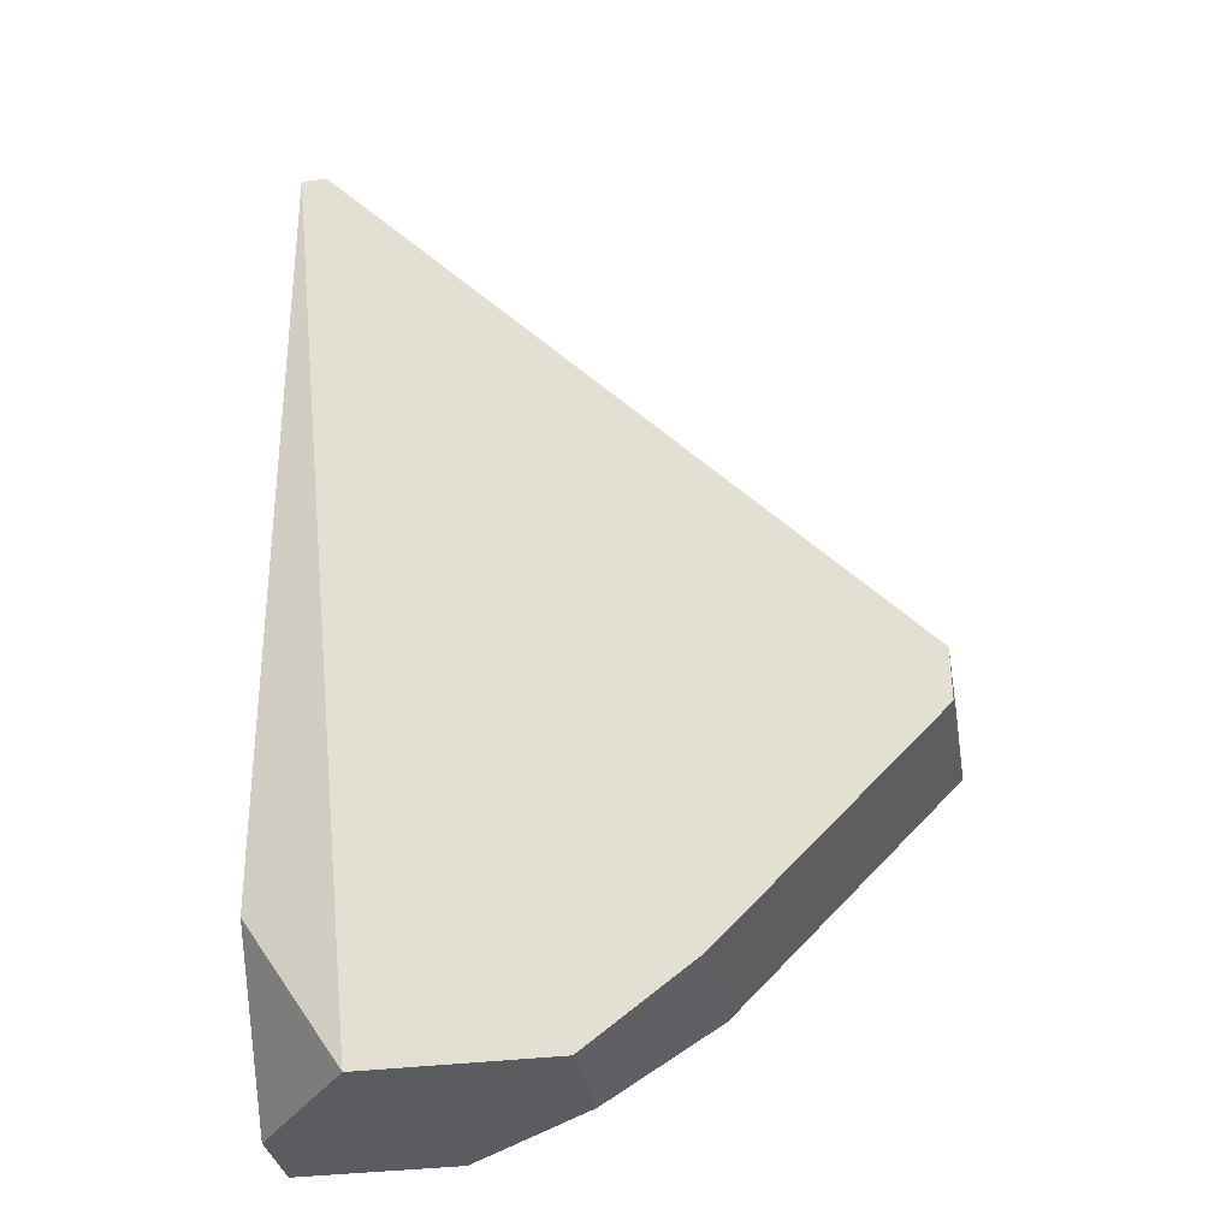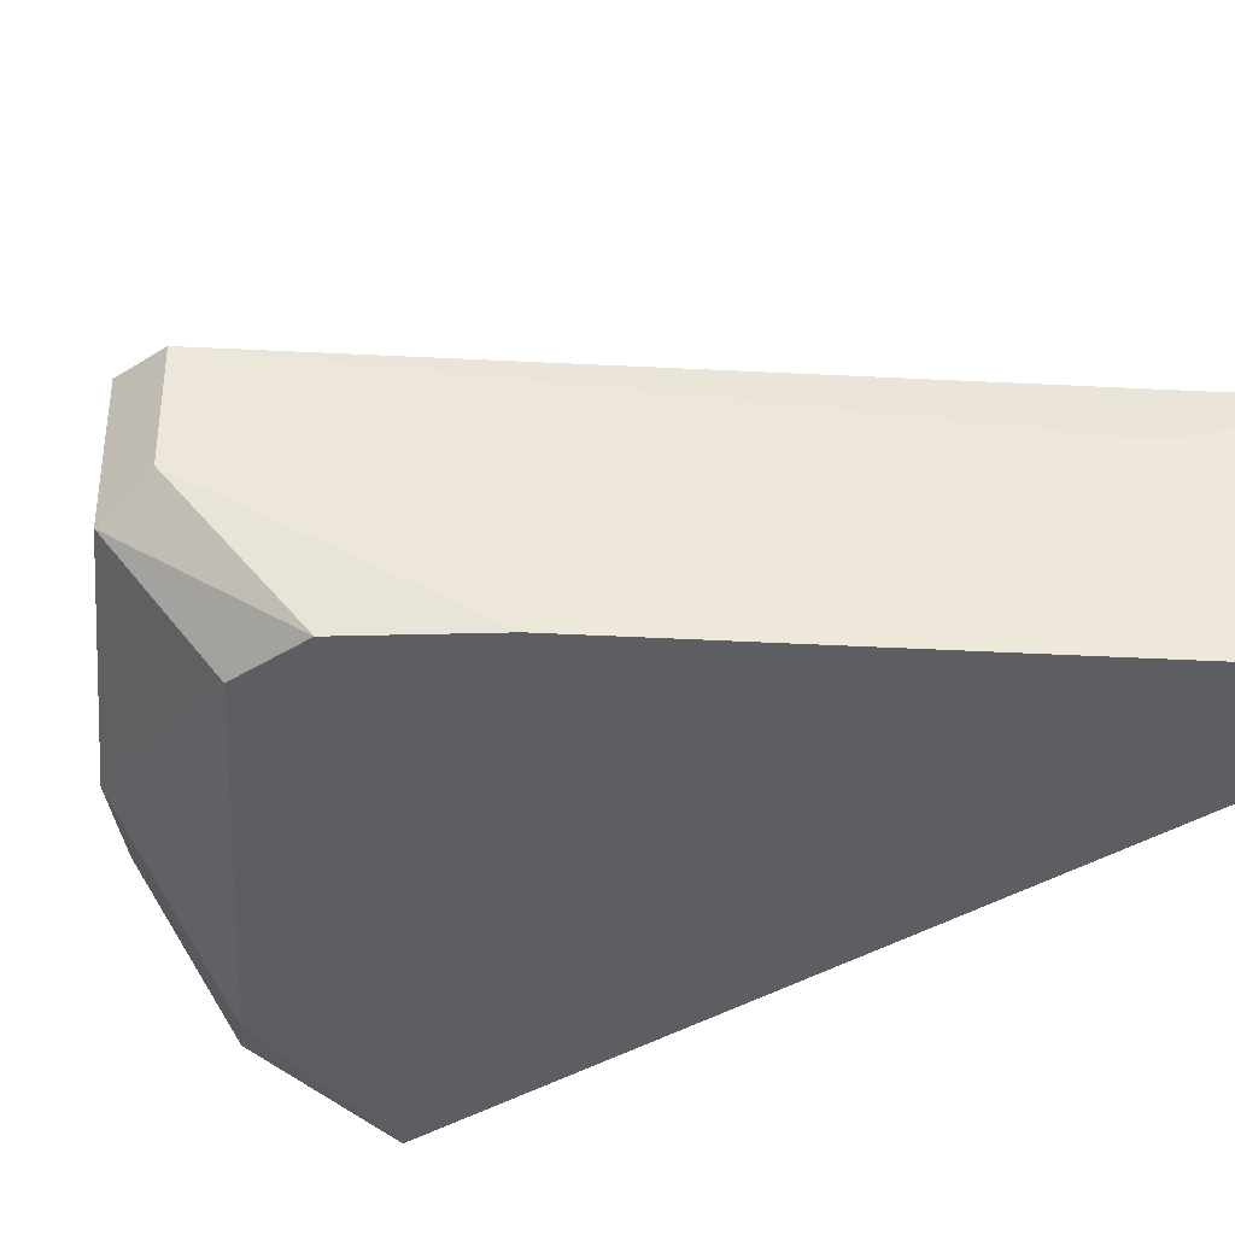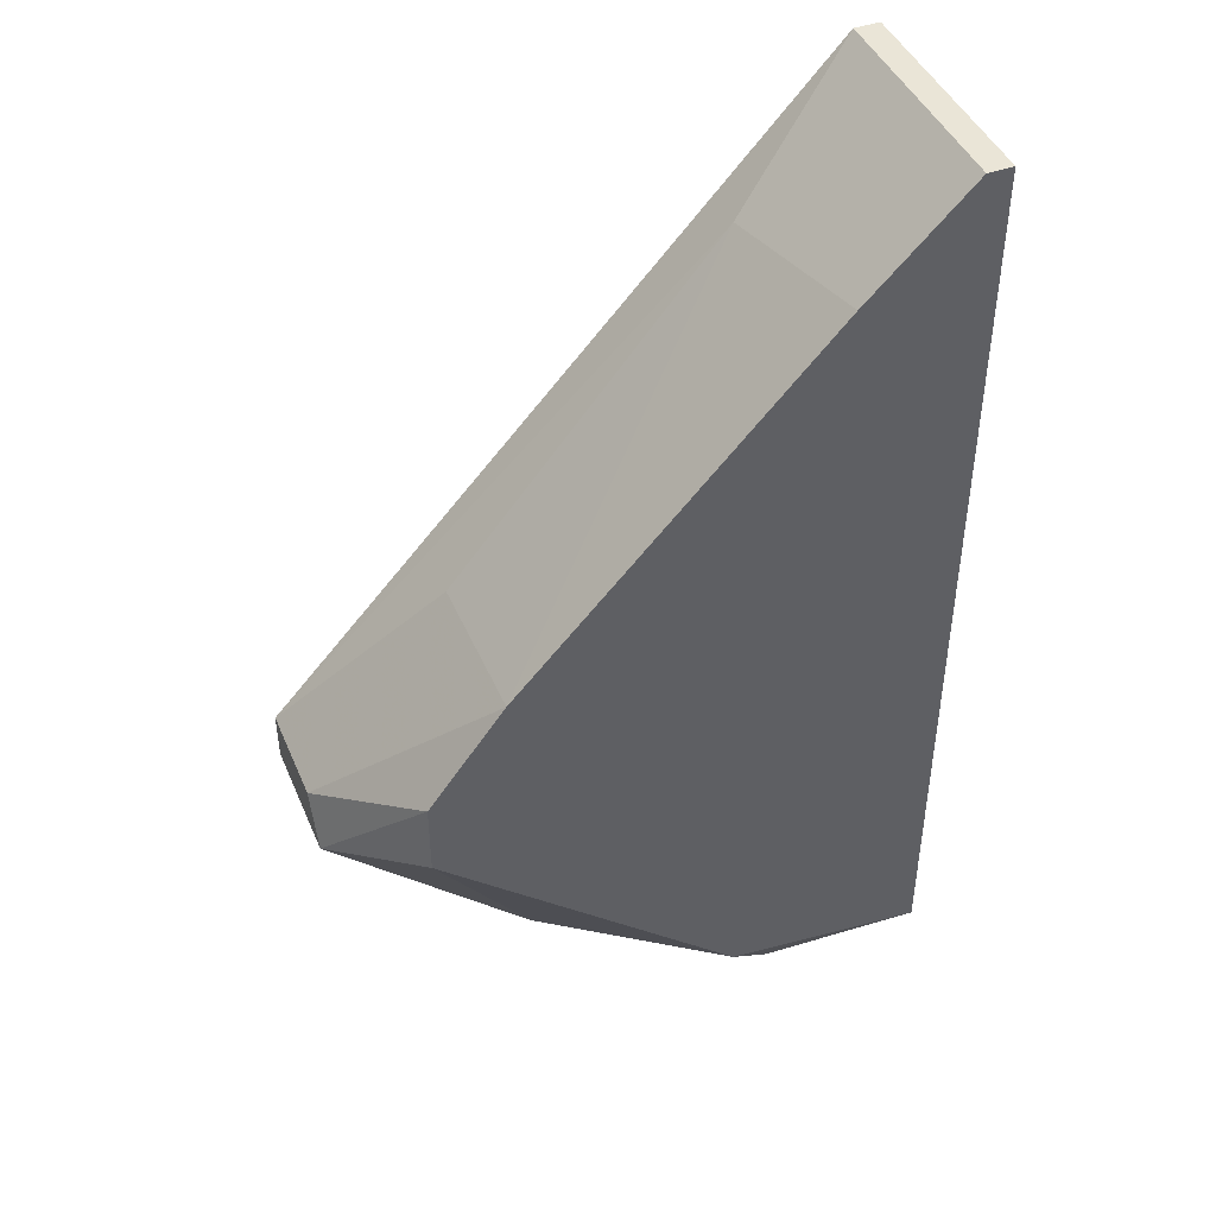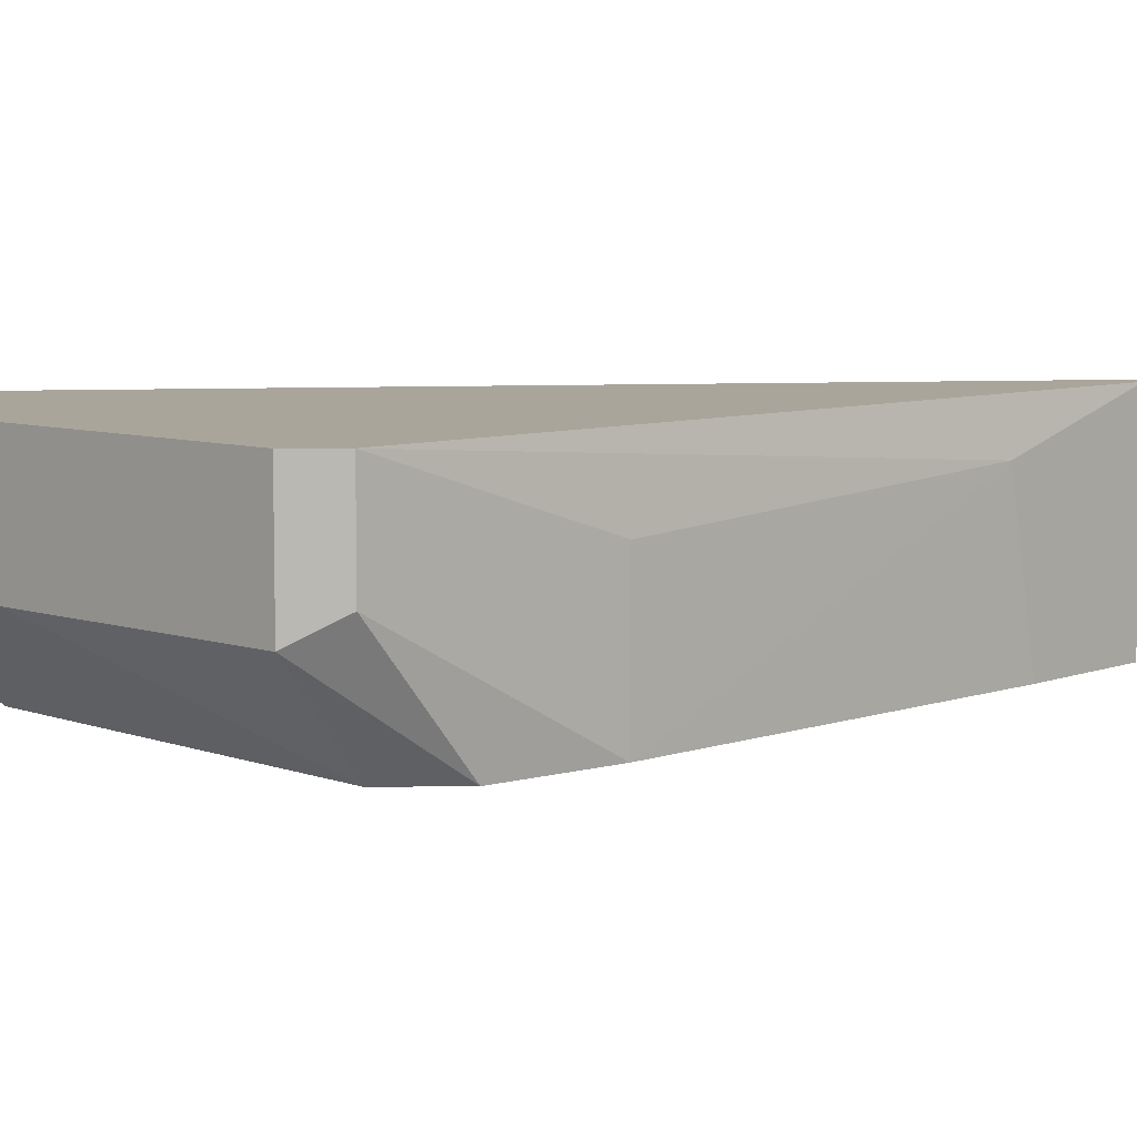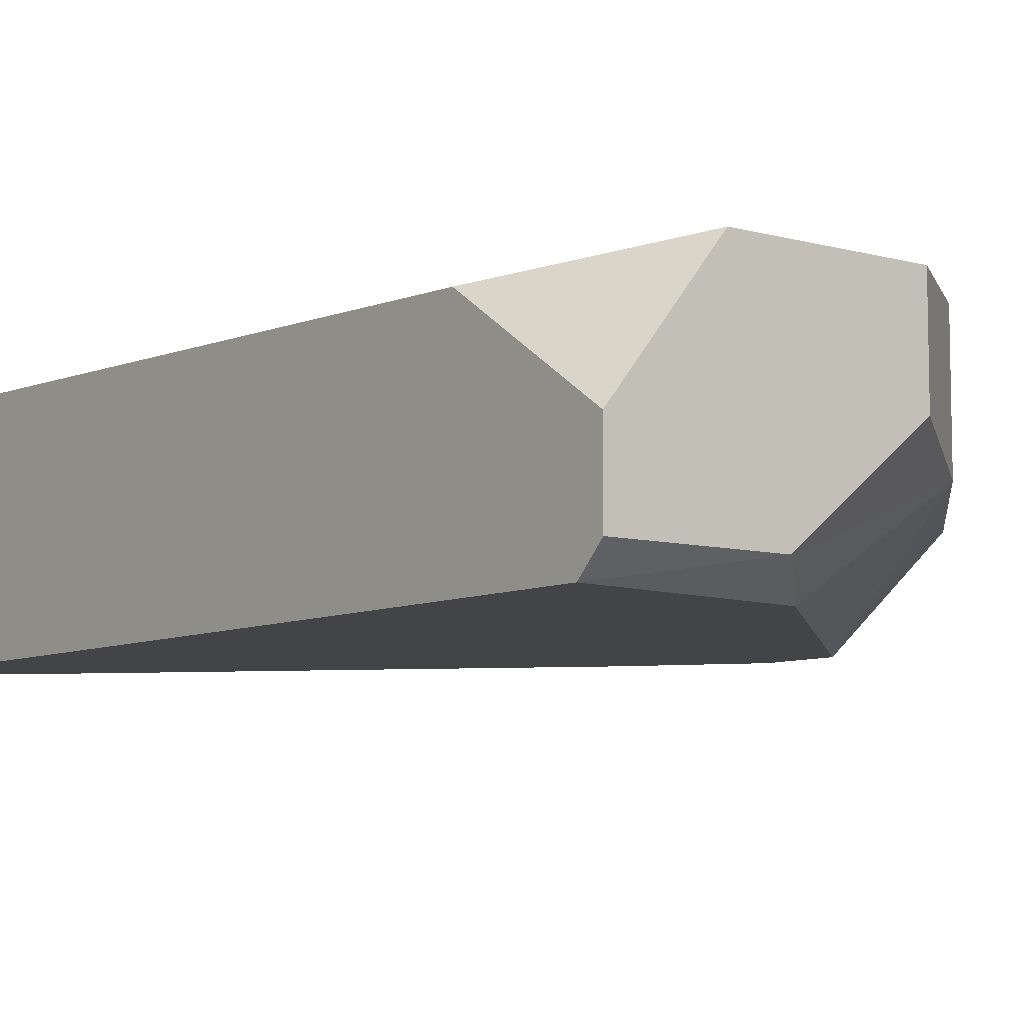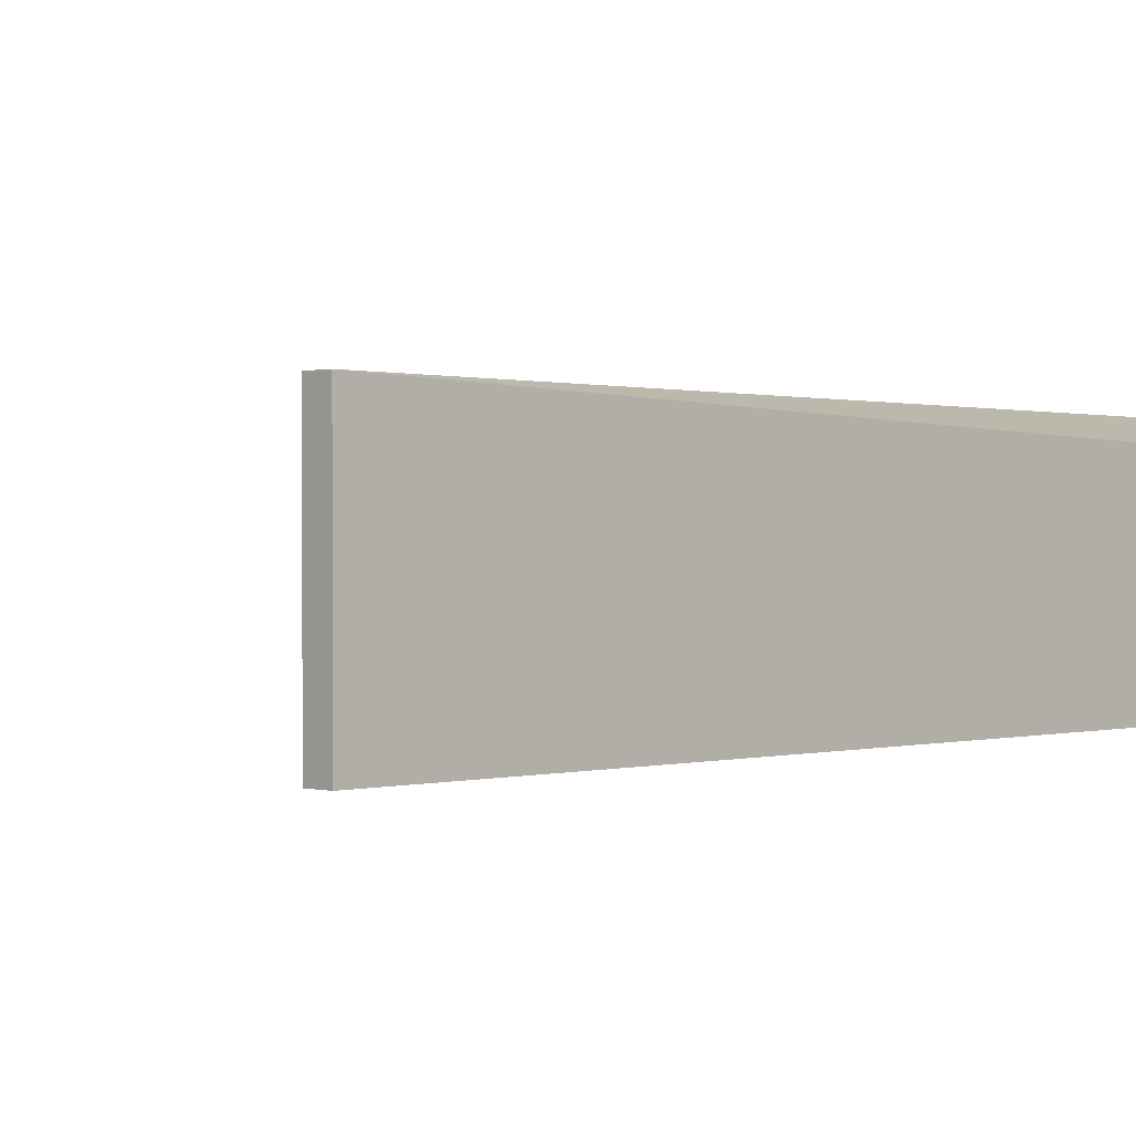
<metadata>
{"format":"obj","ext":"obj","renderer":"f3d","projection":"perspective","resolution":1024,"background":"white","views":[{"elev":-33.9,"azim":10.0,"up":"+Y"},{"elev":-37.8,"azim":128.8,"up":"+Z"},{"elev":44.3,"azim":157.7,"up":"+Y"},{"elev":7.6,"azim":88.4,"up":"+Z"},{"elev":-7.7,"azim":-37.5,"up":"+Z"},{"elev":0.7,"azim":-134.8,"up":"+Z"}]}
</metadata>
<code>
v 0.02468 0.00115 -0.009023
v 0.02468 0.00115 -0.0125
v 0.02468 -0.000588 -0.009023
v 0.02468 -0.000588 -0.01337
v 0.01164 -0.008413 -0.01685
v 0.009903 -0.01015 -0.01598
v 0.009903 0.01766 -0.01076
v 0.01425 -0.01015 -0.009023
v 0.01425 -0.01015 -0.0125
v 0.008165 -0.01015 -0.009023
v 0.004684 -0.009282 -0.01685
v 0.004684 -0.004937 -0.009894
v 0.004684 -0.01015 -0.01337
v 0.004684 -0.01015 -0.01598
v 0.004684 0.02201 -0.009023
v 0.004684 0.02201 -0.01685
v 0.01946 0.007231 -0.01685
v 0.01946 0.007231 -0.01163
v 0.01773 -0.007544 -0.009023
v 0.01773 -0.007544 -0.01337
v 0.02207 0.00115 -0.01685
v 0.02207 0.003757 -0.01685
v 0.009034 0.01853 -0.01685
v 0.005555 0.02201 -0.009023
v 0.005555 0.02201 -0.01685
f 22 17 2
f 14 13 16
f 16 13 15
f 13 14 8
f 15 8 1
f 15 13 12
f 16 21 5
f 21 16 17
f 18 1 17
f 13 8 10
f 8 15 10
f 12 13 10
f 15 12 10
f 16 15 24
f 15 1 24
f 8 14 9
f 14 16 11
f 16 5 11
f 17 16 23
f 5 21 20
f 21 4 20
f 8 9 20
f 1 8 3
f 4 1 3
f 20 4 3
f 4 21 22
f 21 17 22
f 9 14 6
f 14 11 6
f 11 5 6
f 5 20 6
f 20 9 6
f 1 18 7
f 18 17 7
f 24 1 7
f 17 23 7
f 8 20 19
f 3 8 19
f 20 3 19
f 16 24 25
f 23 16 25
f 24 7 25
f 7 23 25
f 1 4 2
f 17 1 2
f 4 22 2

</code>
